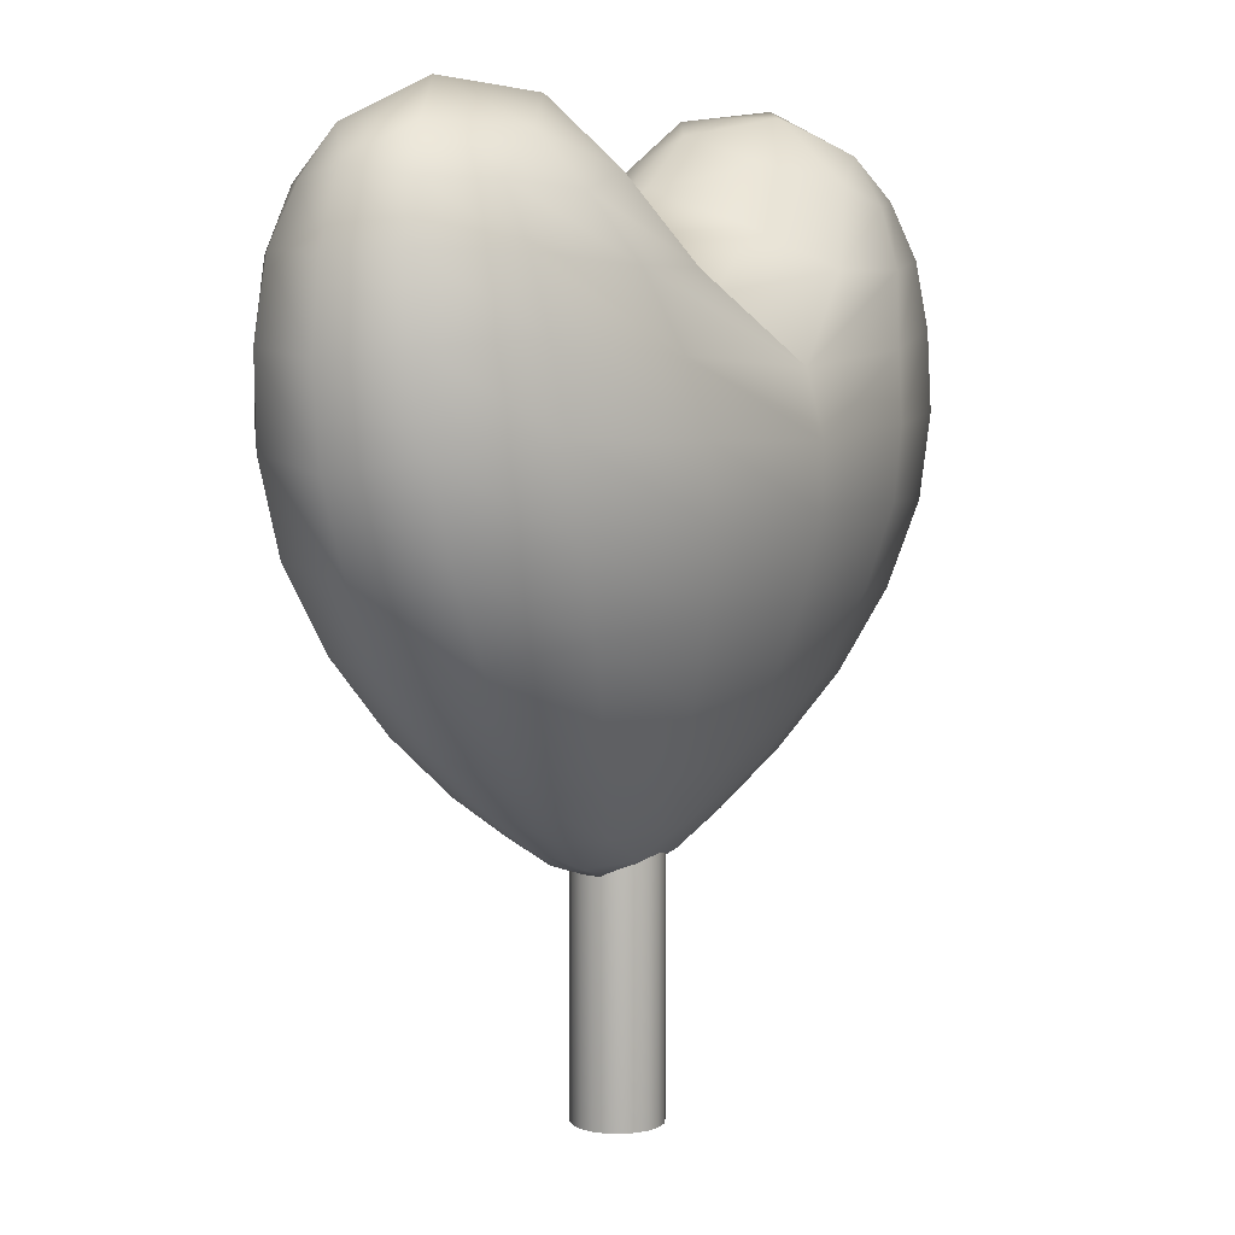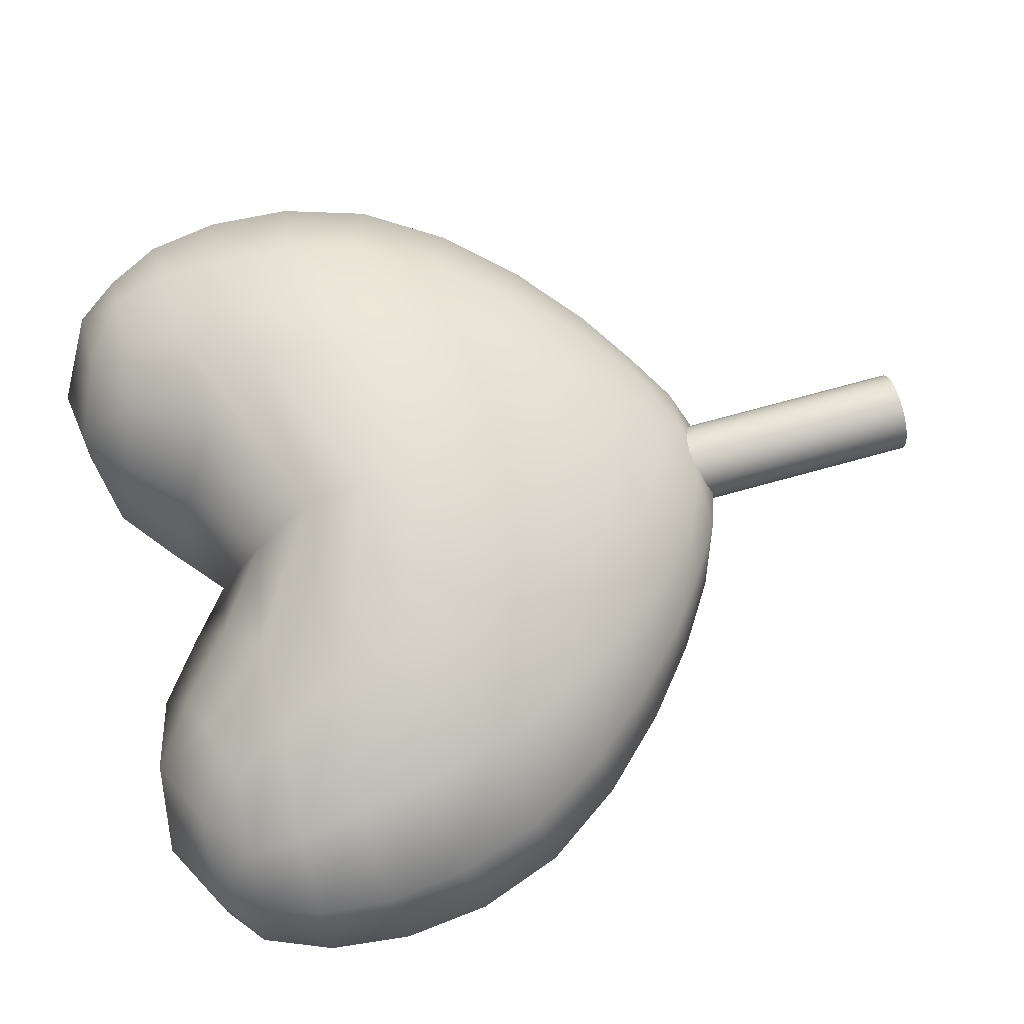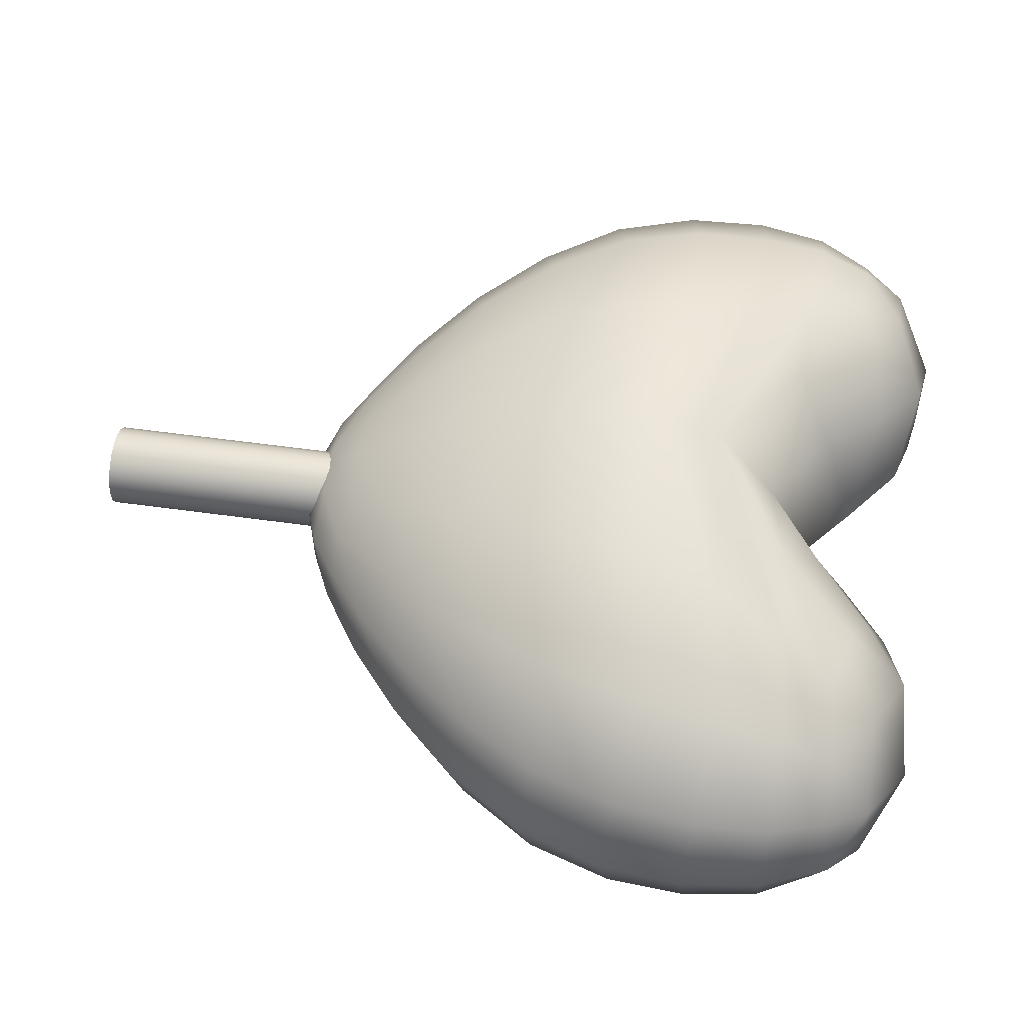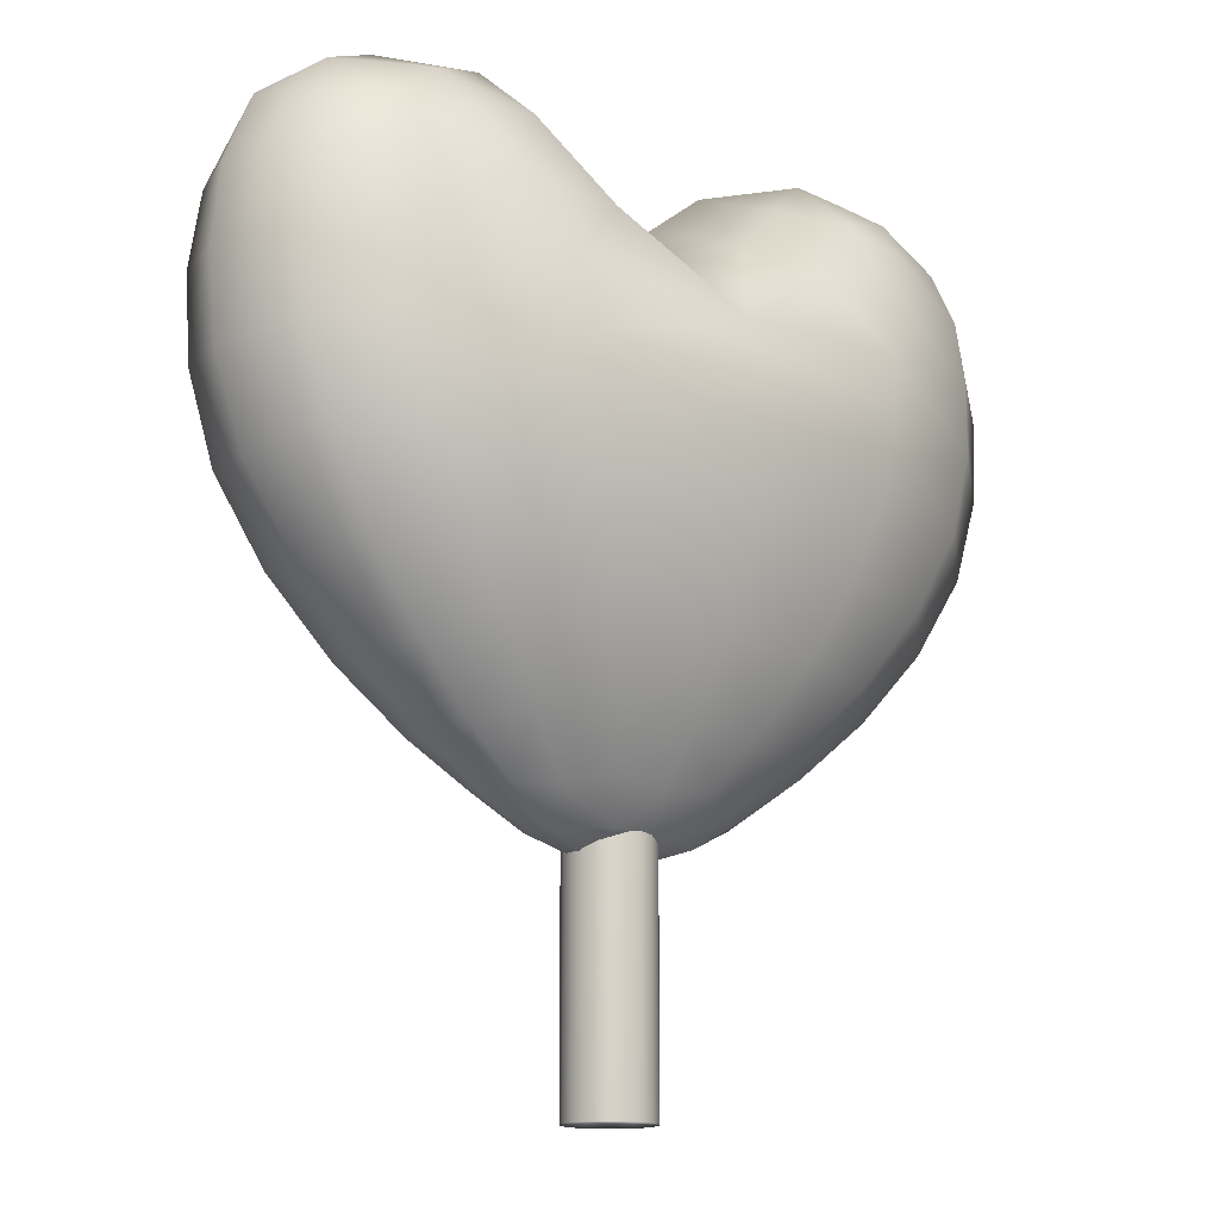
<metadata>
{"format":"obj","ext":"obj","renderer":"f3d","projection":"perspective","resolution":1024,"background":"white","views":[{"elev":6.3,"azim":-58.0,"up":"+Y"},{"elev":69.8,"azim":-105.7,"up":"+Z"},{"elev":54.9,"azim":98.4,"up":"+Z"},{"elev":-14.9,"azim":139.6,"up":"+Y"}]}
</metadata>
<code>
g meger3d_Char_sundries_C4_6
v -0.09821 -0.1848 -0.05232
v -0.05531 -0.176 -0.07298
v -0.08289 -0.1271 -0.1089
v -0.1526 -0.1316 -0.08459
v -0.1149 -0.05804 -0.1483
v -0.2093 -0.06465 -0.1169
v -3.052e-07 -0.05707 -0.1585
v -3.052e-07 -0.1261 -0.1174
v -3.052e-07 -0.1807 -0.07557
v -0.1959 -0.1412 -0.0459
v -0.2628 -0.08057 -0.06387
v -0.2109 -0.1473 0
v -0.1446 -0.1905 0
v -0.137 -0.1835 -0.02988
v -0.2793 -0.09087 0
v -0.1432 0.02205 -0.1787
v -0.2608 0.0127 -0.1414
v -0.1647 0.1028 -0.1963
v -0.3006 0.09557 -0.1553
v -3.052e-07 0.1033 -0.2095
v -3.052e-07 0.02419 -0.1907
v -0.3274 -0.006794 -0.07735
v -0.3478 -0.01907 0
v -0.3791 0.07621 -0.08497
v -0.4039 0.06349 0
v -0.1764 0.1736 -0.1971
v -0.3223 0.1791 -0.1559
v -0.1926 0.2417 -0.1855
v -0.3324 0.2572 -0.1467
v -3.052e-07 0.2288 -0.1932
v -3.052e-07 0.1659 -0.2104
v -0.4075 0.1645 -0.08532
v -0.4349 0.1522 0
v -0.416 0.2503 -0.08028
v -0.4437 0.2412 0
v -0.2277 0.314 -0.1656
v -0.3375 0.3241 -0.131
v -0.2577 0.3741 -0.1333
v -0.3335 0.3812 -0.1049
v -0.1944 0.3922 -0.127
v -0.1259 0.3137 -0.1588
v -0.0807 0.3515 -0.09394
v -3.052e-07 0.2927 -0.1007
v -0.143 0.4101 -0.07561
v -0.1156 0.4377 0
v -0.05283 0.3887 0
v -3.052e-07 0.3444 0
v -0.4081 0.3257 -0.07169
v -0.4336 0.3244 0
v -0.3849 0.3822 -0.05771
v -0.4049 0.3936 0
v -0.2764 0.423 -0.09448
v -0.3163 0.426 -0.0673
v -0.2818 0.4685 0
v -0.2387 0.4401 -0.07441
v -0.2006 0.4565 -0.05358
v -0.2008 0.4583 0
v -0.3562 0.4279 -0.04089
v -0.3564 0.4294 0
v 0.05283 0.3887 0
v 0.0807 0.3515 -0.09394
v 0.1259 0.3137 -0.1588
v 0.1926 0.2417 -0.1855
v 0.1764 0.1736 -0.1971
v 0.1647 0.1028 -0.1963
v 0.3006 0.09557 -0.1553
v 0.2608 0.0127 -0.1414
v 0.1432 0.02205 -0.1787
v 0.2093 -0.06465 -0.1169
v 0.1149 -0.05804 -0.1483
v 0.1526 -0.1316 -0.08459
v 0.08288 -0.1271 -0.1089
v 0.09821 -0.1848 -0.05232
v 0.05531 -0.176 -0.07298
v 0.137 -0.1835 -0.02988
v 0.1959 -0.1412 -0.0459
v 0.1446 -0.1905 0
v 0.2109 -0.1473 0
v 0.2628 -0.08057 -0.06387
v 0.2793 -0.09087 0
v 0.3274 -0.006794 -0.07735
v 0.3478 -0.01908 0
v 0.3791 0.07621 -0.08497
v 0.4039 0.06349 0
v 0.4075 0.1645 -0.08532
v 0.4349 0.1522 0
v 0.3223 0.1791 -0.1559
v 0.3324 0.2572 -0.1467
v 0.416 0.2503 -0.08028
v 0.4437 0.2412 0
v 0.2277 0.314 -0.1656
v 0.3375 0.3241 -0.131
v 0.1944 0.3922 -0.127
v 0.2577 0.3741 -0.1333
v 0.3335 0.3812 -0.1049
v 0.143 0.4101 -0.07561
v 0.1156 0.4377 0
v 0.4081 0.3257 -0.07169
v 0.4336 0.3244 0
v 0.3849 0.3822 -0.05771
v 0.4049 0.3936 0
v 0.2764 0.423 -0.09448
v 0.3163 0.426 -0.0673
v 0.2387 0.4401 -0.07441
v 0.2818 0.4685 0
v 0.2006 0.4565 -0.05358
v 0.2008 0.4583 0
v 0.3562 0.4279 -0.04089
v 0.3564 0.4294 0
v -3.052e-07 -0.1807 0.07557
v -0.05531 -0.176 0.07298
v -0.08288 -0.1271 0.1089
v -3.052e-07 -0.1261 0.1174
v -0.1149 -0.05804 0.1483
v -3.052e-07 -0.05707 0.1585
v -0.2093 -0.06465 0.1169
v -0.1526 -0.1316 0.08459
v -0.09821 -0.1848 0.05232
v -0.1959 -0.1412 0.0459
v -0.137 -0.1835 0.02988
v -0.2628 -0.08057 0.06387
v -0.2793 -0.09087 0
v -0.2109 -0.1473 0
v -0.1446 -0.1905 0
v -0.1432 0.02205 0.1787
v -3.052e-07 0.02419 0.1907
v -0.1647 0.1028 0.1963
v -3.052e-07 0.1033 0.2095
v -0.3006 0.09557 0.1553
v -0.2608 0.0127 0.1414
v -0.3274 -0.006794 0.07735
v -0.3791 0.07621 0.08497
v -0.4039 0.06349 0
v -0.3478 -0.01907 0
v -0.1764 0.1736 0.1971
v -3.052e-07 0.1659 0.2104
v -0.1926 0.2417 0.1855
v -3.052e-07 0.2288 0.1932
v -0.3324 0.2572 0.1467
v -0.3223 0.1791 0.1559
v -0.4075 0.1645 0.08532
v -0.416 0.2503 0.08028
v -0.4437 0.2412 0
v -0.4349 0.1522 0
v -0.2277 0.314 0.1656
v -0.1259 0.3137 0.1588
v -3.052e-07 0.2927 0.1007
v -0.0807 0.3515 0.09394
v -3.052e-07 0.3444 0
v -0.05283 0.3887 0
v -0.143 0.4101 0.07561
v -0.1156 0.4377 0
v -0.1944 0.3922 0.127
v -0.2577 0.3741 0.1333
v -0.3335 0.3812 0.1049
v -0.3375 0.3241 0.131
v -0.4081 0.3257 0.07169
v -0.3849 0.3822 0.05771
v -0.4049 0.3936 0
v -0.4336 0.3244 0
v -0.2006 0.4565 0.05358
v -0.2008 0.4583 0
v -0.2818 0.4685 0
v -0.2387 0.4401 0.07441
v -0.2764 0.423 0.09448
v -0.3163 0.426 0.0673
v -0.3562 0.4279 0.04089
v -0.3564 0.4294 0
v -0.03265 -0.2136 -0.04333
v -3.052e-07 -0.2142 -0.04308
v -3.052e-07 -0.2458 0
v -0.05832 -0.2158 -0.02995
v -0.08519 -0.2167 -0.01713
v -0.0848 -0.2174 0
v 0.03265 -0.2136 -0.04333
v 0.05832 -0.2158 -0.02995
v 0.08518 -0.2167 -0.01713
v 0.0848 -0.2174 0
v -0.03265 -0.2136 0.04333
v -0.05832 -0.2158 0.02995
v -3.052e-07 -0.2458 0
v -3.052e-07 -0.2142 0.04308
v -0.08519 -0.2167 0.01713
v -0.0848 -0.2174 0
v 0.03265 -0.2136 0.04333
v 0.05531 -0.176 0.07298
v 0.08288 -0.1271 0.1089
v 0.1526 -0.1316 0.08459
v 0.09821 -0.1848 0.05232
v 0.2093 -0.06465 0.1169
v 0.1149 -0.05804 0.1483
v 0.1959 -0.1412 0.0459
v 0.137 -0.1835 0.02988
v 0.2109 -0.1473 0
v 0.1446 -0.1905 0
v 0.2793 -0.09087 0
v 0.2628 -0.08057 0.06387
v 0.1432 0.02205 0.1787
v 0.2608 0.0127 0.1414
v 0.3006 0.09557 0.1553
v 0.1647 0.1028 0.1963
v 0.3274 -0.006794 0.07735
v 0.3478 -0.01908 0
v 0.4039 0.06349 0
v 0.3791 0.07621 0.08497
v 0.1764 0.1736 0.1971
v 0.3223 0.1791 0.1559
v 0.3324 0.2572 0.1467
v 0.1926 0.2417 0.1855
v 0.4075 0.1645 0.08532
v 0.4349 0.1522 0
v 0.4437 0.2412 0
v 0.416 0.2503 0.08028
v 0.2277 0.314 0.1656
v 0.1259 0.3137 0.1588
v 0.0807 0.3515 0.09394
v 0.05283 0.3887 0
v 0.1944 0.3922 0.127
v 0.143 0.4101 0.07561
v 0.1156 0.4377 0
v 0.3375 0.3241 0.131
v 0.3335 0.3812 0.1049
v 0.2577 0.3741 0.1333
v 0.4081 0.3257 0.07169
v 0.4336 0.3244 0
v 0.4049 0.3936 0
v 0.3849 0.3822 0.05771
v 0.2006 0.4565 0.05358
v 0.2008 0.4583 0
v 0.2387 0.4401 0.07441
v 0.2818 0.4685 0
v 0.2764 0.423 0.09448
v 0.3163 0.426 0.0673
v 0.3562 0.4279 0.04089
v 0.3564 0.4294 0
v 0.05832 -0.2158 0.02995
v 0.08518 -0.2167 0.01713
v 0.0848 -0.2174 0
v 0.04223 -0.4685 -0.01372
v 0.04223 -0.2036 -0.01372
v 0.03592 -0.2036 -0.0261
v 0.03592 -0.4685 -0.0261
v 0.0261 -0.2036 -0.03592
v 0.0261 -0.4685 -0.03592
v 0.01372 -0.2036 -0.04223
v 0.01372 -0.4685 -0.04223
v -3.052e-07 -0.2036 -0.04441
v -3.052e-07 -0.4685 -0.04441
v -0.01372 -0.2036 -0.04223
v -0.01372 -0.4685 -0.04223
v -0.0261 -0.2036 -0.03592
v -0.0261 -0.4685 -0.03592
v -0.03593 -0.2036 -0.0261
v -0.03593 -0.4685 -0.0261
v -0.04223 -0.2036 -0.01372
v -0.04223 -0.4685 -0.01372
v -0.04441 -0.2036 0
v -0.04441 -0.4685 0
v -0.04223 -0.2036 0.01372
v -0.04223 -0.4685 0.01372
v -0.03593 -0.2036 0.0261
v -0.03593 -0.4685 0.0261
v -0.0261 -0.2036 0.03592
v -0.0261 -0.4685 0.03592
v -0.01372 -0.2036 0.04223
v -0.01372 -0.4685 0.04223
v -3.052e-07 -0.2036 0.04441
v -3.052e-07 -0.4685 0.04441
v 0.01372 -0.2036 0.04223
v 0.01372 -0.4685 0.04223
v 0.0261 -0.2036 0.03592
v 0.0261 -0.4685 0.03592
v 0.03592 -0.2036 0.0261
v 0.03592 -0.4685 0.0261
v 0.04223 -0.2036 0.01372
v 0.04223 -0.4685 0.01372
v 0.0444 -0.2036 0
v 0.0444 -0.4685 0
v 0.04223 -0.2036 -0.01372
v 0.04223 -0.4685 -0.01372
v 0.03592 -0.4685 -0.0261
v -3.052e-07 -0.4685 0
v 0.04223 -0.4685 -0.01372
v 0.0261 -0.4685 -0.03592
v 0.01372 -0.4685 -0.04223
v -3.052e-07 -0.4685 -0.04441
v -0.01372 -0.4685 -0.04223
v -0.0261 -0.4685 -0.03592
v -0.03593 -0.4685 -0.0261
v -0.04223 -0.4685 -0.01372
v -0.04441 -0.4685 0
v -0.04223 -0.4685 0.01372
v -0.03593 -0.4685 0.0261
v -0.0261 -0.4685 0.03592
v -0.01372 -0.4685 0.04223
v -3.052e-07 -0.4685 0.04441
v 0.01372 -0.4685 0.04223
v 0.0261 -0.4685 0.03592
v 0.03592 -0.4685 0.0261
v 0.04223 -0.4685 0.01372
v 0.0444 -0.4685 0
g meger3d_Char_sundries_C4_6_0
f 3 2 1
f 4 3 1
f 5 3 4
f 6 5 4
f 5 7 3
f 7 8 3
f 3 8 2
f 8 9 2
f 6 4 10
f 11 6 10
f 11 10 12
f 12 10 13
f 10 14 13
f 4 1 14
f 10 4 14
f 15 11 12
f 16 5 6
f 17 16 6
f 17 6 11
f 18 16 17
f 19 18 17
f 18 20 16
f 20 21 16
f 21 7 5
f 16 21 5
f 22 11 15
f 19 17 22
f 22 17 11
f 23 22 15
f 24 22 23
f 24 19 22
f 25 24 23
f 26 18 19
f 27 26 19
f 27 19 24
f 28 26 27
f 29 28 27
f 28 30 26
f 30 31 26
f 31 20 18
f 26 31 18
f 32 24 25
f 29 27 32
f 32 27 24
f 33 32 25
f 34 32 33
f 34 29 32
f 35 34 33
f 36 28 29
f 37 36 29
f 37 29 34
f 38 36 37
f 39 38 37
f 38 40 36
f 40 41 36
f 41 30 28
f 36 41 28
f 41 42 30
f 42 43 30
f 44 42 41
f 40 44 41
f 44 45 42
f 45 46 42
f 42 46 43
f 46 47 43
f 48 34 35
f 39 37 48
f 48 37 34
f 49 48 35
f 50 48 49
f 50 39 48
f 51 50 49
f 52 38 39
f 38 52 40
f 53 52 39
f 52 53 54
f 55 52 54
f 52 55 40
f 56 44 40
f 56 55 54
f 44 56 45
f 55 56 40
f 57 56 54
f 56 57 45
f 58 50 51
f 53 58 54
f 59 58 51
f 58 59 54
f 58 53 39
f 50 58 39
f 47 60 43
f 60 61 43
f 43 61 30
f 61 62 30
f 30 62 63
f 30 63 64
f 31 30 64
f 31 64 65
f 65 64 66
f 65 66 67
f 68 65 67
f 68 67 69
f 70 68 69
f 70 69 71
f 72 70 71
f 72 71 73
f 74 72 73
f 8 72 74
f 9 8 74
f 7 70 72
f 8 7 72
f 73 71 75
f 71 76 75
f 71 69 76
f 75 76 77
f 76 78 77
f 69 79 76
f 76 79 78
f 69 67 79
f 79 80 78
f 21 68 70
f 7 21 70
f 79 81 80
f 81 82 80
f 67 81 79
f 67 66 81
f 66 83 81
f 81 83 82
f 83 84 82
f 83 85 84
f 85 86 84
f 87 85 83
f 66 87 83
f 64 87 66
f 64 63 87
f 63 88 87
f 87 88 85
f 88 89 85
f 85 89 86
f 89 90 86
f 63 91 88
f 91 92 88
f 88 92 89
f 62 91 63
f 62 93 91
f 93 94 91
f 91 94 92
f 94 95 92
f 96 93 62
f 61 96 62
f 97 96 61
f 60 97 61
f 89 98 90
f 92 98 89
f 92 95 98
f 98 99 90
f 95 100 98
f 98 100 99
f 100 101 99
f 94 102 95
f 102 94 93
f 102 103 95
f 104 102 93
f 102 104 105
f 103 102 105
f 106 104 93
f 96 106 93
f 106 96 97
f 104 106 105
f 107 106 97
f 106 107 105
f 100 108 101
f 108 100 95
f 103 108 95
f 108 103 105
f 108 109 101
f 109 108 105
f 112 111 110
f 113 112 110
f 114 112 113
f 115 114 113
f 114 116 112
f 116 117 112
f 112 117 111
f 117 118 111
f 117 119 118
f 119 120 118
f 121 119 117
f 116 121 117
f 121 122 119
f 122 123 119
f 119 123 120
f 123 124 120
f 125 114 115
f 126 125 115
f 127 125 126
f 128 127 126
f 127 129 125
f 129 130 125
f 130 116 114
f 125 130 114
f 131 121 116
f 130 131 116
f 132 131 130
f 129 132 130
f 132 133 131
f 133 134 131
f 134 122 121
f 131 134 121
f 135 127 128
f 136 135 128
f 137 135 136
f 138 137 136
f 137 139 135
f 139 140 135
f 140 129 127
f 135 140 127
f 141 132 129
f 140 141 129
f 142 141 140
f 139 142 140
f 142 143 141
f 143 144 141
f 144 133 132
f 141 144 132
f 145 137 138
f 146 145 138
f 146 138 147
f 148 146 147
f 148 147 149
f 150 148 149
f 151 148 150
f 152 151 150
f 153 146 148
f 151 153 148
f 154 145 146
f 153 154 146
f 154 155 145
f 155 156 145
f 145 156 137
f 156 139 137
f 156 157 139
f 157 142 139
f 158 157 156
f 155 158 156
f 158 159 157
f 159 160 157
f 157 160 142
f 160 143 142
f 161 151 152
f 151 161 153
f 162 161 152
f 161 162 163
f 164 161 163
f 161 164 153
f 165 154 153
f 165 164 163
f 154 165 155
f 164 165 153
f 166 165 163
f 165 166 155
f 167 158 155
f 166 167 155
f 167 166 163
f 158 167 159
f 168 167 163
f 167 168 159
f 169 2 9
f 170 169 9
f 169 170 171
f 172 169 171
f 169 172 1
f 2 169 1
f 172 173 1
f 173 172 171
f 173 14 1
f 174 173 171
f 173 174 13
f 14 173 13
f 175 170 9
f 170 175 171
f 74 175 9
f 175 74 73
f 176 175 73
f 175 176 171
f 177 176 73
f 176 177 171
f 75 177 73
f 177 75 77
f 178 177 77
f 177 178 171
f 179 111 118
f 180 179 118
f 179 180 181
f 182 179 181
f 179 182 110
f 111 179 110
f 180 183 181
f 183 180 118
f 183 184 181
f 184 183 124
f 183 120 124
f 120 183 118
f 182 185 110
f 185 182 181
f 185 186 110
f 186 187 110
f 187 113 110
f 188 187 186
f 189 188 186
f 186 185 189
f 188 190 187
f 190 191 187
f 187 191 113
f 191 115 113
f 192 188 189
f 193 192 189
f 194 192 193
f 195 194 193
f 194 196 192
f 196 197 192
f 197 190 188
f 192 197 188
f 191 198 115
f 198 126 115
f 199 198 191
f 190 199 191
f 199 200 198
f 200 201 198
f 198 201 126
f 201 128 126
f 202 199 190
f 197 202 190
f 203 202 197
f 196 203 197
f 203 204 202
f 204 205 202
f 205 200 199
f 202 205 199
f 201 206 128
f 206 136 128
f 207 206 201
f 200 207 201
f 207 208 206
f 208 209 206
f 206 209 136
f 209 138 136
f 210 207 200
f 205 210 200
f 211 210 205
f 204 211 205
f 211 212 210
f 212 213 210
f 213 208 207
f 210 213 207
f 209 214 138
f 214 215 138
f 138 215 147
f 215 216 147
f 147 216 149
f 216 217 149
f 215 218 216
f 218 219 216
f 216 219 217
f 219 220 217
f 221 214 209
f 208 221 209
f 221 222 214
f 222 223 214
f 223 218 215
f 214 223 215
f 224 221 208
f 213 224 208
f 225 224 213
f 212 225 213
f 225 226 224
f 226 227 224
f 227 222 221
f 224 227 221
f 219 228 220
f 228 219 218
f 228 229 220
f 230 228 218
f 228 230 231
f 229 228 231
f 232 230 218
f 232 223 222
f 230 232 231
f 223 232 218
f 233 232 222
f 232 233 231
f 234 233 222
f 227 234 222
f 234 227 226
f 233 234 231
f 235 234 226
f 234 235 231
f 20 65 68
f 21 20 68
f 20 31 65
f 185 236 189
f 236 185 181
f 236 237 189
f 237 236 181
f 237 193 189
f 193 237 195
f 237 238 195
f 238 237 181
f 241 240 239
f 242 241 239
f 243 241 242
f 244 243 242
f 245 243 244
f 246 245 244
f 247 245 246
f 248 247 246
f 249 247 248
f 250 249 248
f 251 249 250
f 252 251 250
f 253 251 252
f 254 253 252
f 255 253 254
f 256 255 254
f 257 255 256
f 258 257 256
f 259 257 258
f 260 259 258
f 261 259 260
f 262 261 260
f 263 261 262
f 264 263 262
f 265 263 264
f 266 265 264
f 267 265 266
f 268 267 266
f 269 267 268
f 270 269 268
f 271 269 270
f 272 271 270
f 273 271 272
f 274 273 272
f 275 273 274
f 276 275 274
f 277 275 276
f 278 277 276
f 279 277 278
f 280 279 278
f 283 282 281
f 281 282 284
f 284 282 285
f 285 282 286
f 286 282 287
f 287 282 288
f 288 282 289
f 289 282 290
f 290 282 291
f 291 282 292
f 292 282 293
f 293 282 294
f 294 282 295
f 295 282 296
f 296 282 297
f 297 282 298
f 298 282 299
f 299 282 300
f 300 282 301
f 301 282 283

</code>
